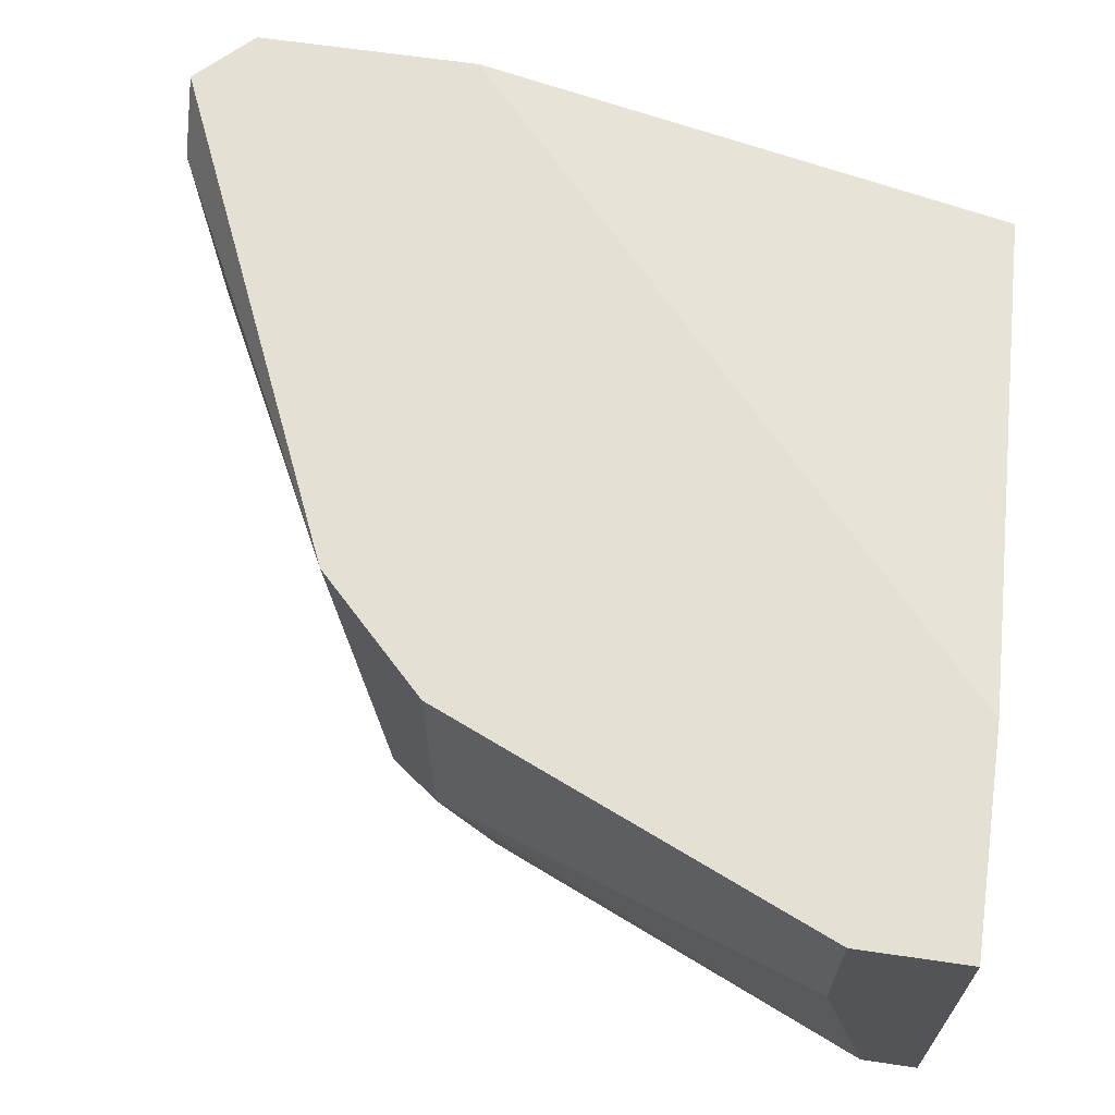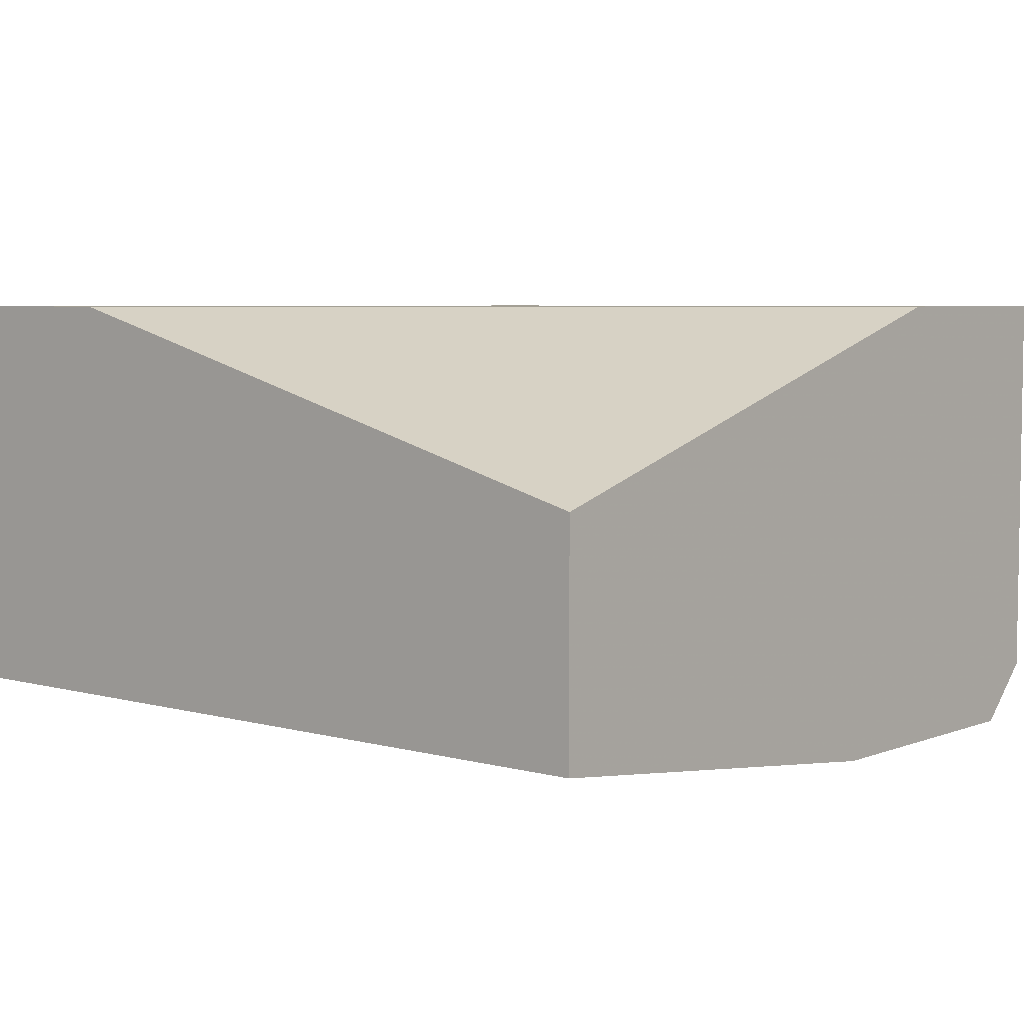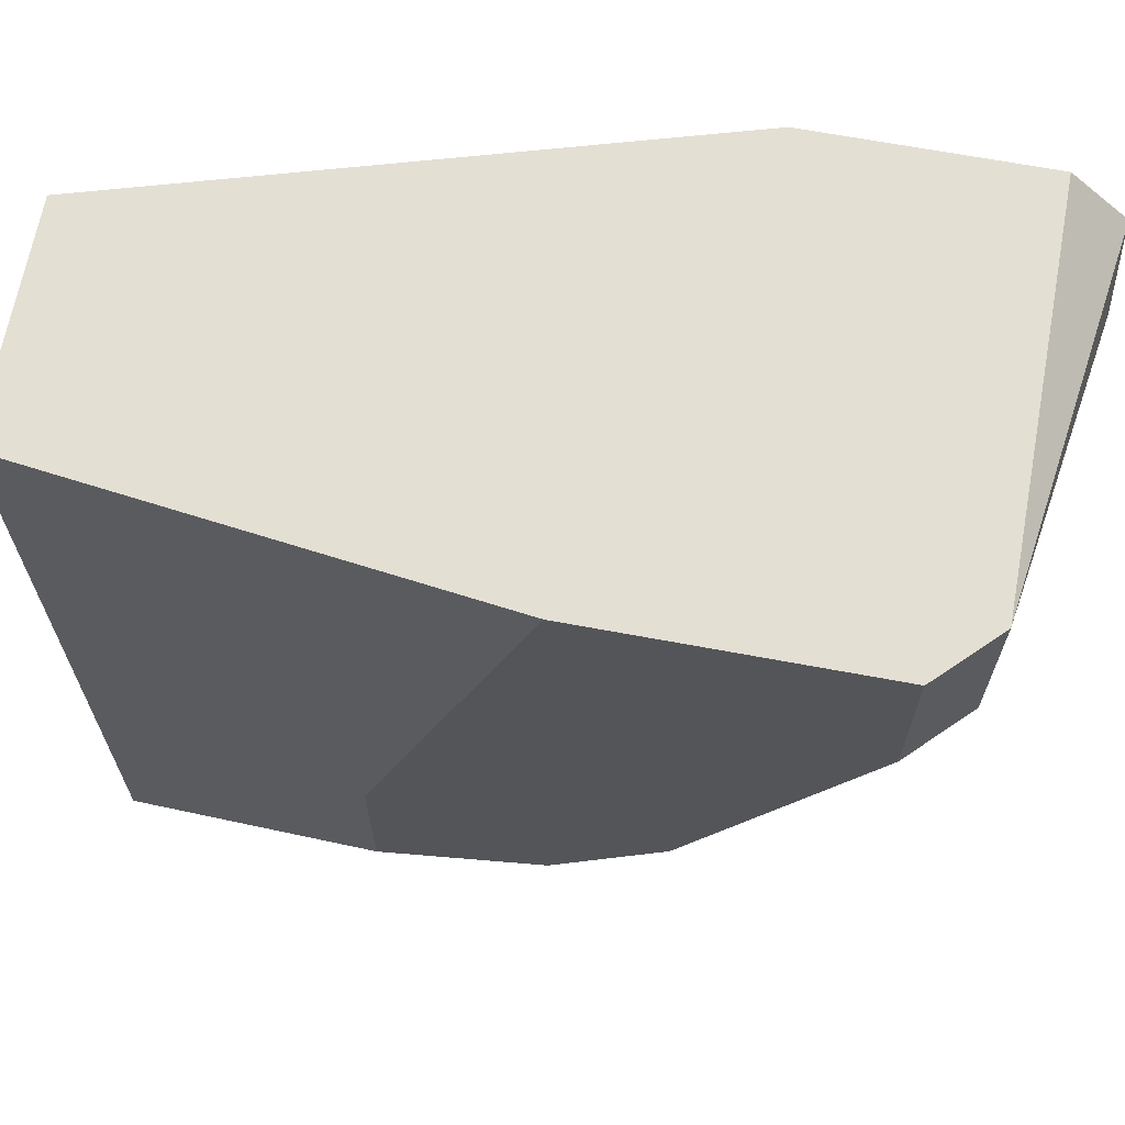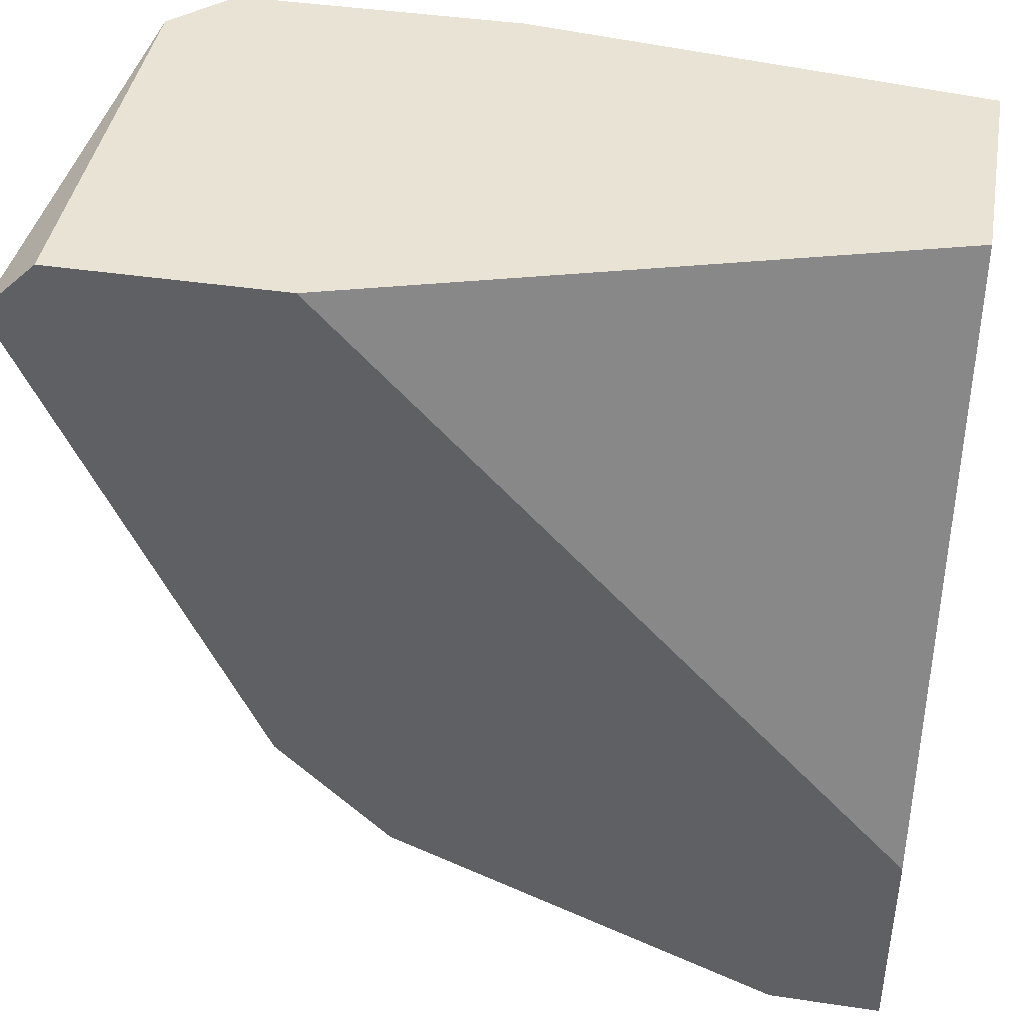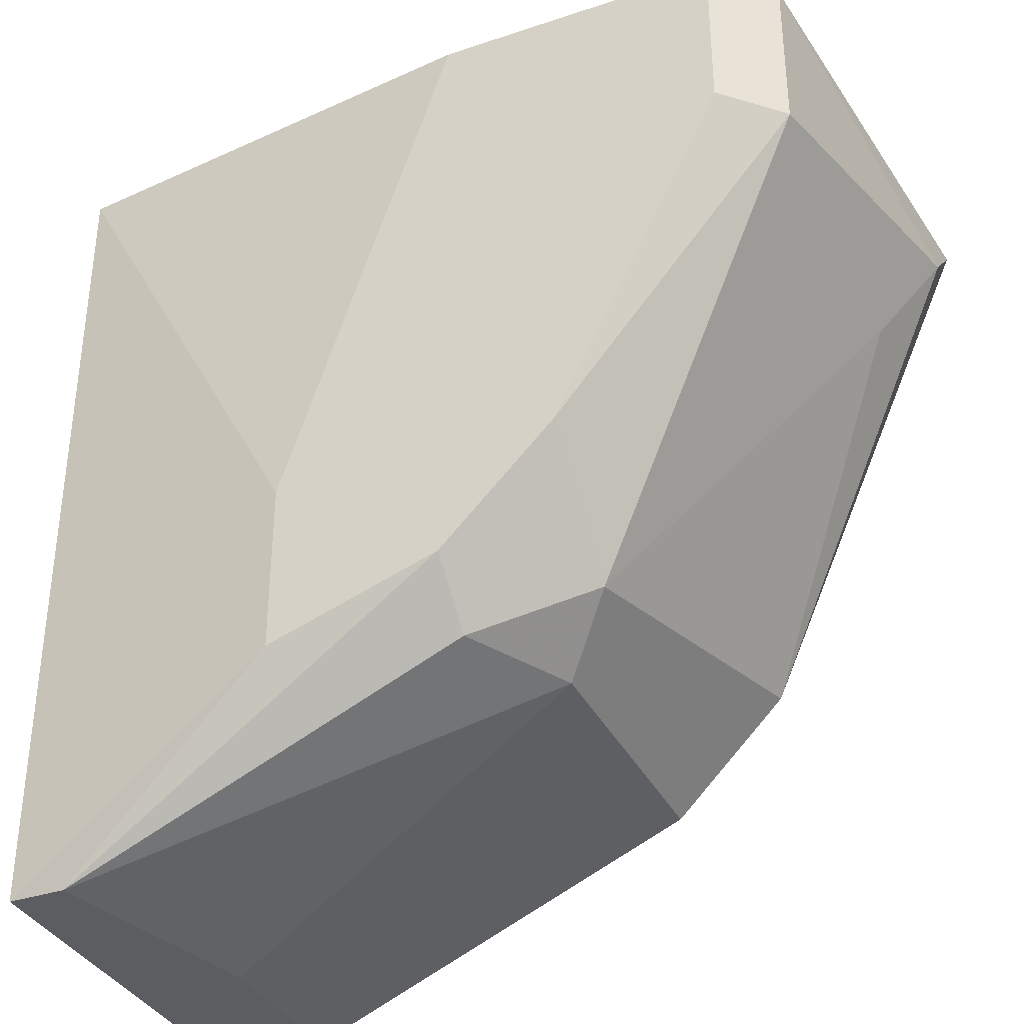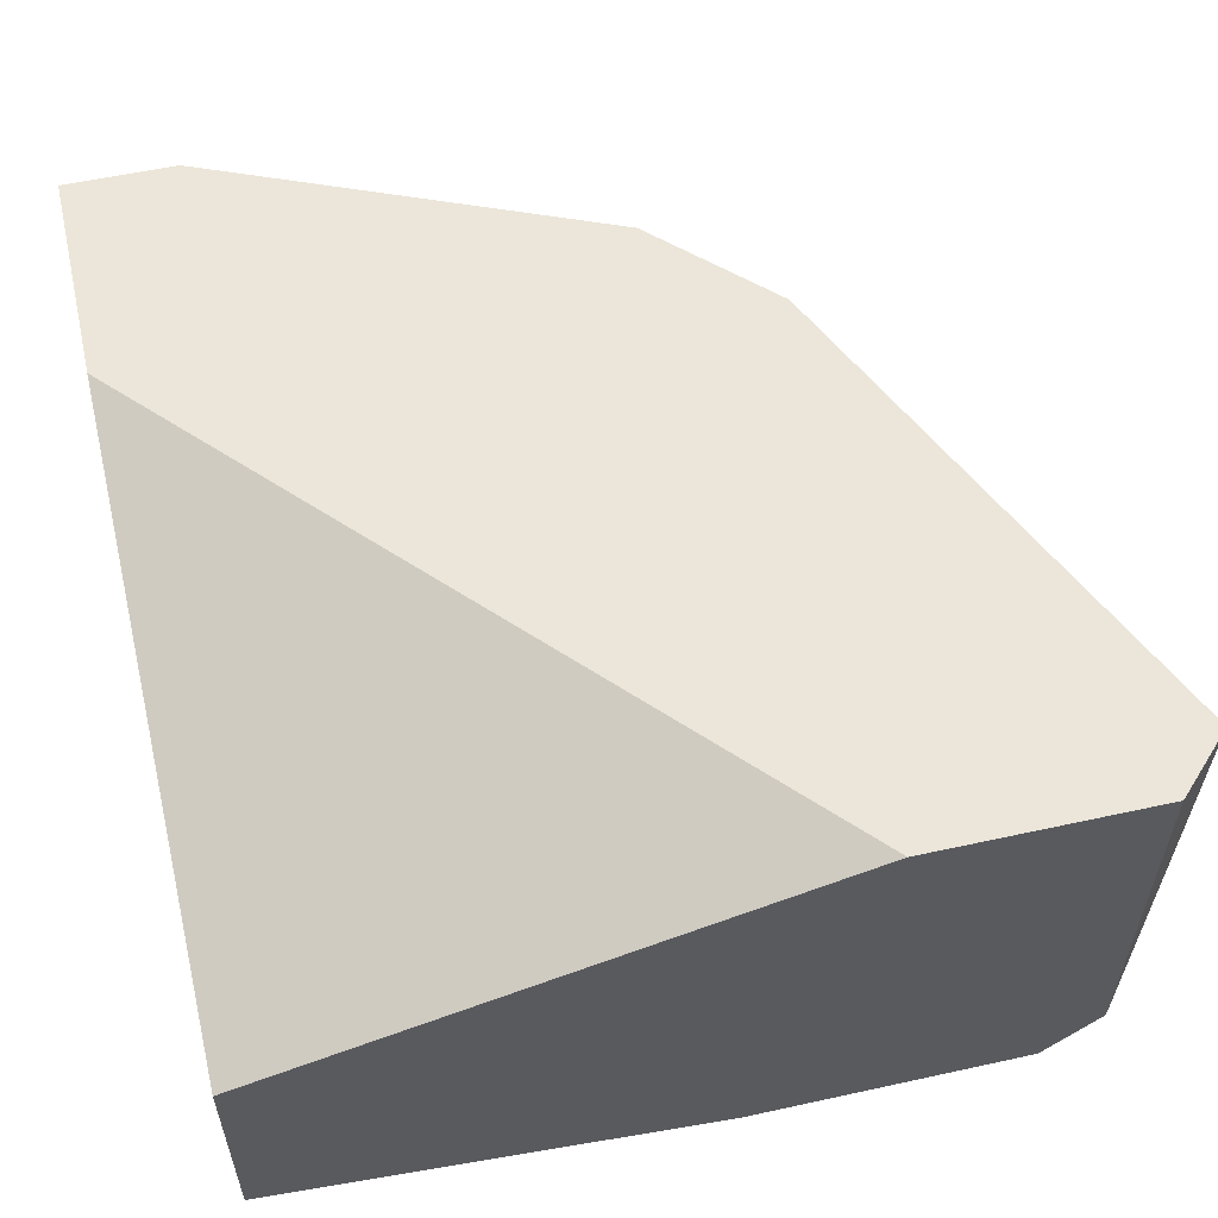
<metadata>
{"format":"obj","ext":"obj","renderer":"f3d","projection":"perspective","resolution":1024,"background":"white","views":[{"elev":66.0,"azim":8.3,"up":"+Z"},{"elev":5.4,"azim":130.4,"up":"+Z"},{"elev":66.8,"azim":-169.4,"up":"+Y"},{"elev":42.2,"azim":10.1,"up":"+Y"},{"elev":-35.6,"azim":-156.2,"up":"+Y"},{"elev":56.4,"azim":167.1,"up":"+Z"}]}
</metadata>
<code>
v -0.002268 -0.01791 -0.03047
v -0.002268 -0.01791 -0.02707
v -0.00567 -0.0111 -0.03614
v -0.00567 -0.0145 -0.03614
v -0.0102 -0.0145 -0.03274
v -0.0102 -0.0145 -0.02707
v -0.01133 -0.000898 -0.02707
v -0.01133 -0.0111 -0.03614
v -0.01133 -0.01337 -0.03387
v -0.01247 -0.01224 -0.02707
v 1e-06 -0.01791 -0.035
v 1e-06 -0.01791 -0.02707
v 1e-06 -0.000898 -0.03047
v 1e-06 -0.000898 -0.035
v 1e-06 -0.01337 -0.02707
v -0.01701 -0.002033 -0.02707
v -0.01701 -0.003167 -0.0282
v -0.001135 -0.01791 -0.035
v -0.01474 -0.000898 -0.03614
v -0.01474 -0.004301 -0.03614
v -0.01587 -0.000898 -0.035
v -0.01587 -0.000898 -0.02707
v -0.01587 -0.004301 -0.035
v -0.01587 -0.005435 -0.02934
v -0.009068 -0.000898 -0.03614
v -0.009068 -0.01337 -0.03614
v -0.009068 -0.0145 -0.035
f 19 8 20
f 12 14 13
f 13 14 7
f 6 12 7
f 7 14 19
f 14 12 11
f 12 18 11
f 12 13 15
f 7 12 15
f 13 7 15
f 6 7 22
f 7 19 22
f 26 19 3
f 14 11 3
f 9 6 10
f 6 22 10
f 19 14 25
f 14 3 25
f 3 19 25
f 18 12 2
f 12 6 2
f 2 6 5
f 6 9 5
f 23 17 21
f 19 23 21
f 22 19 21
f 19 26 8
f 9 23 8
f 17 10 16
f 10 22 16
f 21 17 16
f 22 21 16
f 26 18 27
f 5 9 27
f 18 5 27
f 8 26 27
f 9 8 27
f 18 26 4
f 11 18 4
f 26 3 4
f 3 11 4
f 17 23 24
f 23 9 24
f 10 17 24
f 9 10 24
f 18 2 1
f 2 5 1
f 5 18 1
f 23 19 20
f 8 23 20

</code>
